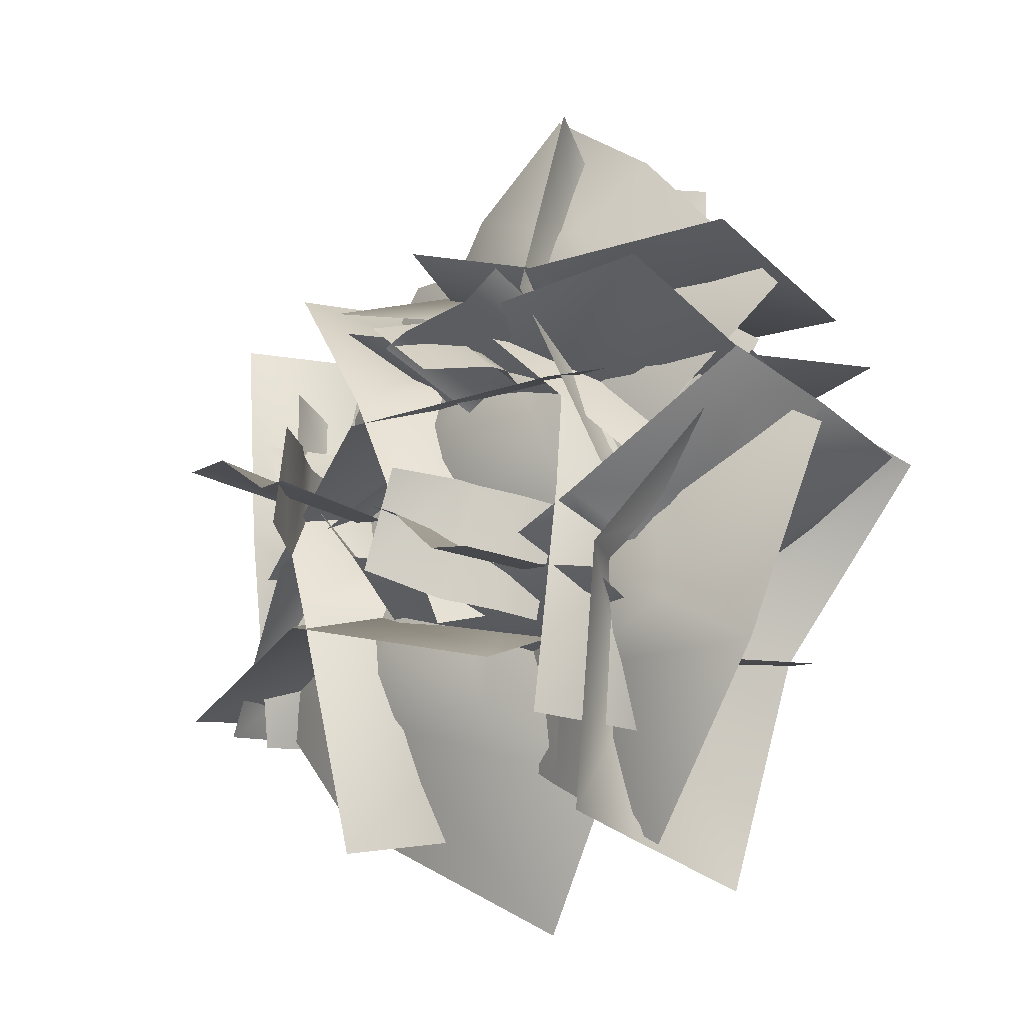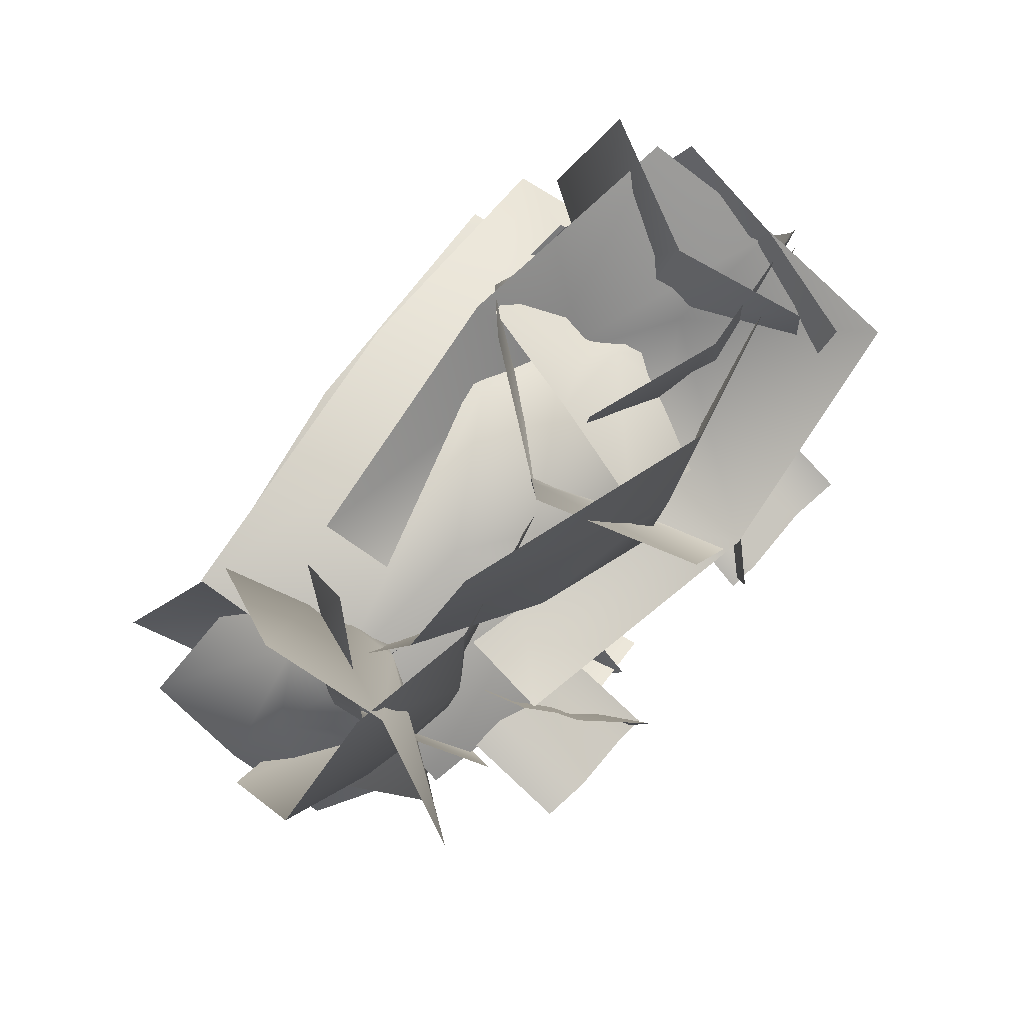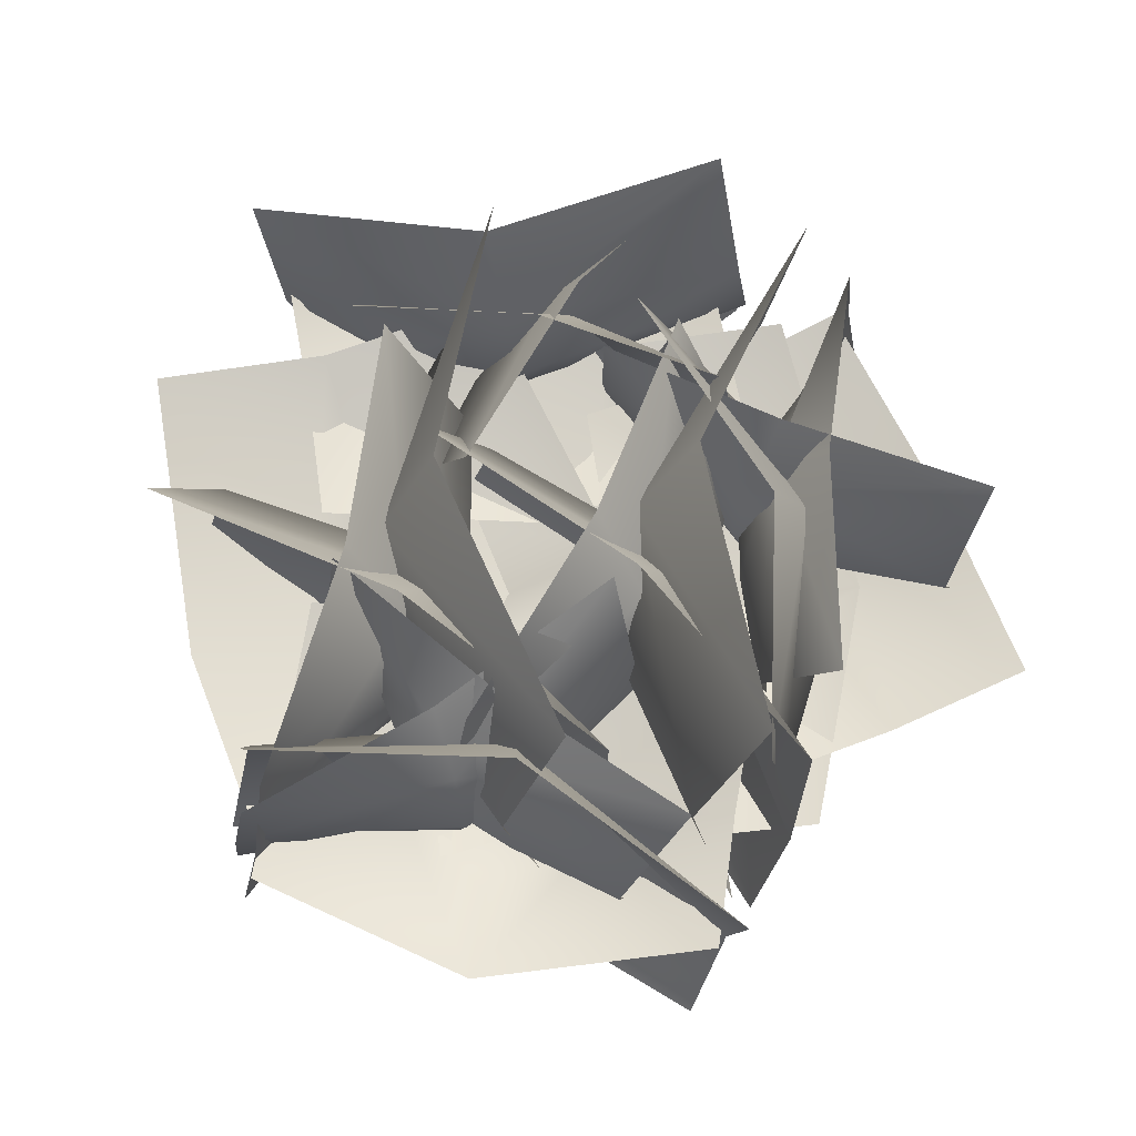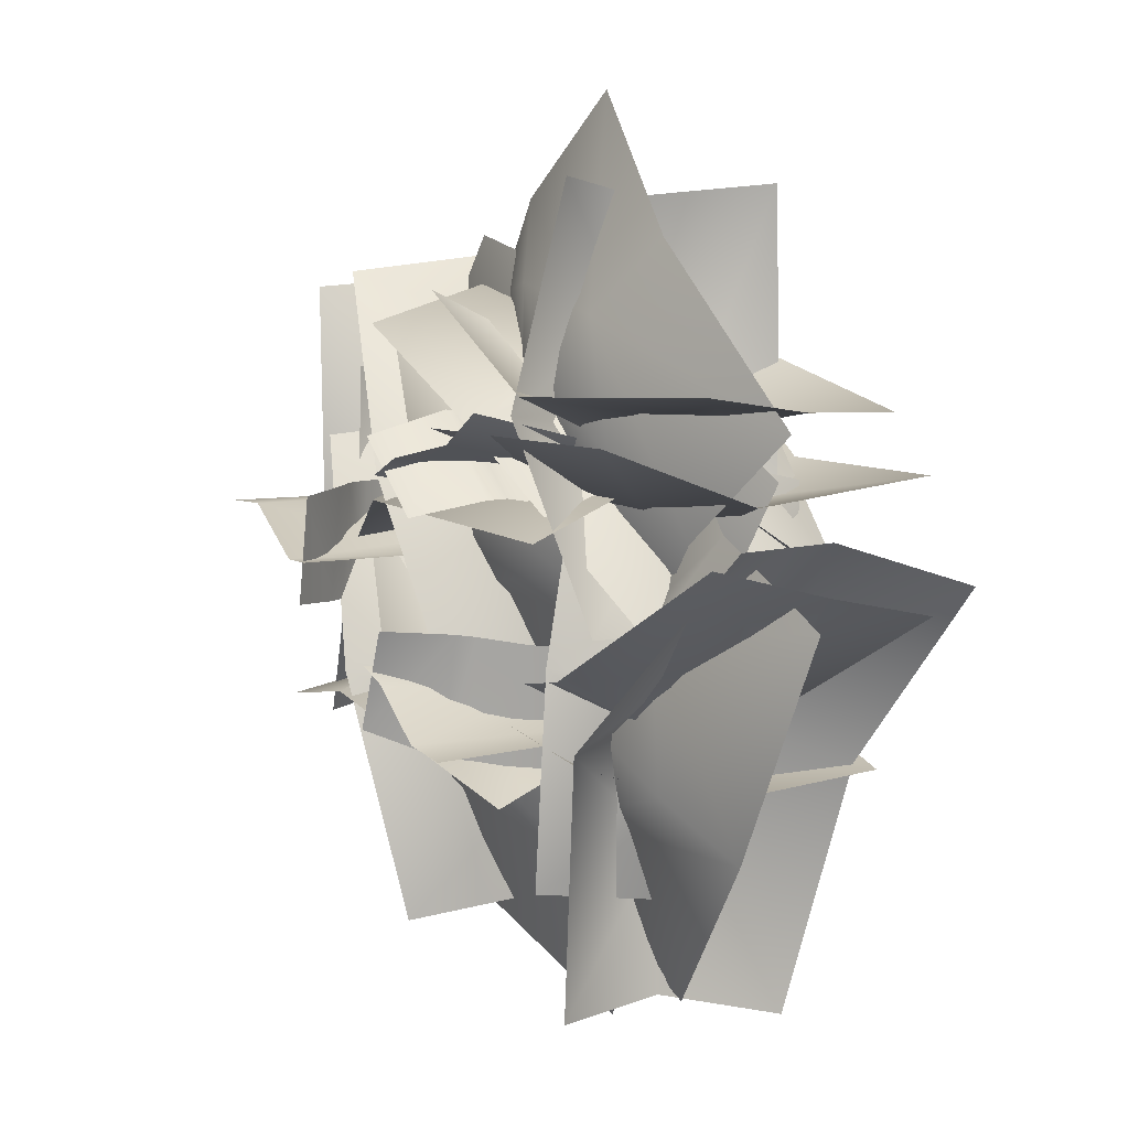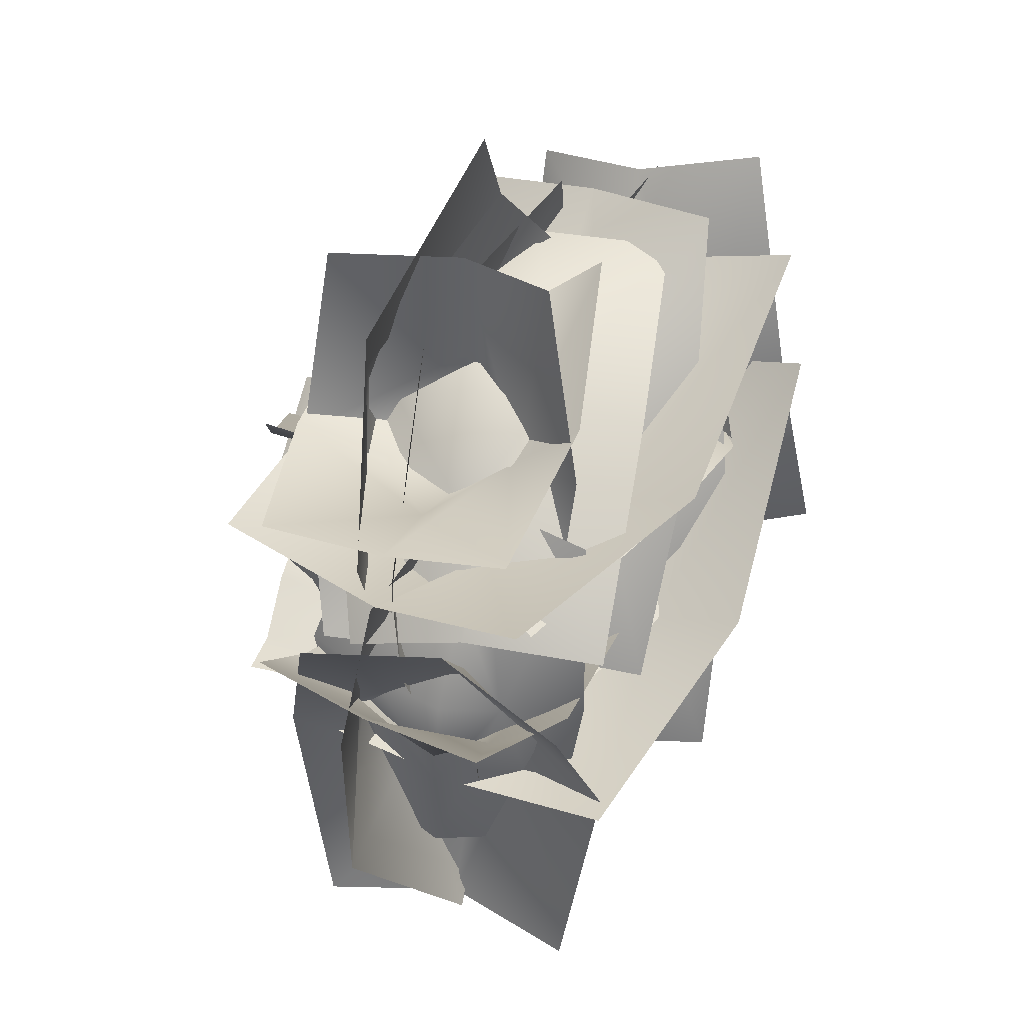
<metadata>
{"format":"obj","ext":"obj","renderer":"f3d","projection":"perspective","resolution":1024,"background":"white","views":[{"elev":-22.2,"azim":45.3,"up":"+Z"},{"elev":-78.3,"azim":-135.5,"up":"+Z"},{"elev":64.6,"azim":-66.7,"up":"+Y"},{"elev":4.9,"azim":59.2,"up":"+Z"},{"elev":30.2,"azim":112.5,"up":"+Z"}]}
</metadata>
<code>
g default
v -183 621 63.02
v -403.8 619.8 147.7
v -398.7 370.4 143.9
v -160.9 377.5 59.43
v -340.4 617.9 -10.21
v -328.5 624.3 175
v -163.9 386.6 161
v -183.4 381.4 -7.368
v -272.3 497.6 -10.8
v -262.7 507.7 174.4
v -226.9 473.9 171.1
v -253.4 469.7 -11.94
v -299.4 555.5 174.8
v -317.7 560.9 -10.39
v -213.2 377.6 61.52
v -249.5 620.6 78.42
v -346.6 620.1 147.1
v -318.6 373.3 142.9
v 103 595.5 -93.67
v 301.9 596.3 -171
v 293.5 367.6 -185.8
v 98.74 350 -69.5
v 256.6 600.3 -43.03
v 213 597.4 -225.4
v 73.36 360 -166.9
v 140.1 354.8 -16.13
v 198.5 482.3 -25.97
v 160.1 488.8 -210.7
v 145.1 455.7 -208.6
v 188.1 453.2 -21.89
v 190.5 534.4 -218.8
v 238.6 547 -37.36
v 145.1 354.6 -93.16
v 159.9 596.5 -118.4
v 250.8 595.3 -162.4
v 222.8 362.7 -170.7
v 75.14 597.8 166.1
v 263.4 643.4 253.1
v 296.8 424.2 299.1
v 104 366.8 206
v 107.2 629.8 309.6
v 241.6 630.9 188.4
v 180.6 381 147.9
v 59.12 377.6 261.2
v 93.57 511.8 294.6
v 228.5 516.5 174
v 225.6 483.8 172.1
v 98.44 486.6 298.9
v 212.7 557.6 167.8
v 80.19 568.2 290.6
v 136.5 382.3 231.2
v 116.8 611.1 200.9
v 224.9 630.9 219.5
v 247.1 407.6 253.5
v -225.5 1022 -212.5
v -357.9 940.9 407.8
v -380 586.9 356.9
v -170.1 661 -252.7
v -318.1 1019 80.31
v -343.3 559.6 11.53
v -462.5 775.4 343
v -202.5 843.4 -244.5
v -431.6 821.9 5.287
v -388.4 906 35.17
v -310.6 831.9 -116.8
v -459.8 800.2 168.7
v -401.5 695.8 5.001
v -454.7 782.8 507.9
v -424.3 1077 167
v -496.8 988.4 547.1
v -456.6 556.6 92.04
v -560.2 689.6 -250.1
v -497.1 891.4 -230.1
v -389.6 860.4 -61.29
v -522.3 581.2 488.7
v -571.1 1098 -185.4
v -354.1 805.6 305.3
v -354.7 934.9 134.6
v -313.7 830.7 113
v -369.8 693.2 99.94
v -616.1 809.6 -202.4
v -429.2 899.6 68.99
v -621.7 988.8 -168.1
v -313.1 809.6 181.1
v -78.4 630.4 168.9
v -148.4 809.6 243.4
v -378 558.6 16.57
v -532.4 809.6 -57.06
v -584.6 630.4 -237.4
v -381 1022 19.65
v -78.4 988.8 168.9
v -458.6 809.6 98.54
v -429.2 686.9 68.99
v -250.7 679 80.58
v -102.7 734.1 47.97
v -57.15 809.5 400.1
v -646.9 731.5 183.9
v -647.5 780.4 -165.4
v -398.1 685 -59.34
v -436.4 746.3 -222.1
v -316.3 687 275.5
v -271.8 770.2 449.4
v -482.8 807.4 506.4
v -220.7 807.8 -269.4
v -358.8 645.6 105.4
v -503.4 677.8 143.7
v -381 1026 70.46
v 399.1 926.8 77.96
v 343.3 491.3 117.1
v -443 582.4 13.61
v -5.342 1023 110.3
v -82.08 457.8 157.5
v 346.7 723.2 220
v -425.2 806.9 50.57
v -67.94 780.4 265.5
v -42.53 883.9 206.1
v -244.8 792.6 149.5
v 136 753.7 259.4
v -75.67 625.3 229.3
v 543.6 732.3 170.1
v 125.1 1095 217
v 601.1 985.1 211.2
v 42.76 454 274.4
v -344.2 617.7 483.2
v -335.6 865.8 402.1
v -158.5 827.7 231.2
v 536.9 484.3 256.3
v -263.6 1120 480.4
v 274.6 760.3 98.48
v 69.1 919.3 141.1
v 32.92 791.2 97.03
v 31 622 167.8
v -273 765.3 538.7
v 8.241 876 246.9
v -230.3 985.7 537.2
v 114.8 765.3 79.5
v 42.68 544.9 -200.4
v 149.5 765.3 -134.3
v -67.5 456.5 198.1
v -118.4 765.3 402.3
v -322.9 544.9 509.4
v -63.05 1027 200.9
v 42.68 985.7 -200.4
v 51.07 765.3 275.1
v 8.241 614.3 246.9
v -21.56 604.6 28.97
v -97.15 672.4 -141.4
v 316.2 765.1 -282.7
v 200.1 669.1 481.2
v -220.7 729.4 567.6
v -154 612 241
v -340.9 687.4 327.1
v 229.5 614.4 60.22
v 428.2 716.8 -36
v 548.6 762.5 204.3
v -450.7 763 78.69
v 34.85 563.6 153.2
v 116.5 603.1 318
v 560.8 952.4 299.3
v -33.51 871.7 520.9
v -2.555 517.6 475
v 624.4 591.8 324.4
v 264 950.2 378.5
v 308.5 490.4 320.3
v -35.14 706.2 397.9
v 600.1 774.2 301.6
v 266.3 752.7 242.5
v 264.4 836.8 295
v 434.3 762.7 279
v 113.3 731 306.5
v 282.7 626.6 267.7
v -170 713.6 493.1
v 133.9 1008 335.6
v -225.7 919.2 478.6
v 179.7 487.4 268
v 412.6 620.4 -3.197
v 429.7 822.1 60.83
v 345 791.2 242.2
v -190.1 512 425.8
v 352.2 1029 22.37
v 54.99 736.4 469.1
v 198.5 865.7 376.9
v 238.9 761.4 399.8
v 219.7 623.9 345.5
v 342.3 740.4 -24.63
v 213.9 830.4 278.8
v 310.4 919.6 -10.98
v 181.8 740.4 436.9
v 318.1 561.2 628.3
v 217.7 740.4 609.3
v 285.6 489.4 293.8
v 264.7 740.4 124
v 388.8 561.2 -16.93
v 281.4 953.1 292.9
v 318.1 919.6 628.3
v 173.2 740.4 269.9
v 213.9 617.6 278.8
v 300 609.8 435.6
v 407.1 664.9 542.9
v 134.5 740.2 770.5
v 0.01931 662.2 156.9
v 294.2 711.2 -31.26
v 338.8 615.8 236
v 455.5 677.1 116.3
v 100.4 617.7 485
v -22.39 701 615.9
v -183.8 738.2 468.6
v 611.3 738.6 272.8
v 221 576.4 357.7
v 111.1 608.6 256.4
v 299.5 978.1 191.7
v 222.8 897.3 -437.9
v 260.3 543.3 -397.1
v 260.3 617.4 247.7
v 291.8 975.8 -115.4
v 338 516 -58.53
v 342.8 731.8 -410.8
v 288.2 799.8 229.4
v 423.5 778.3 -81.38
v 372.9 862.4 -95.55
v 348.8 788.3 73.49
v 397 756.6 -245.1
v 395.2 652.2 -71.31
v 281.7 739.2 -564.2
v 364 1034 -231.9
v 308.8 944.8 -614.9
v 418.9 513 -171.6
v 628.3 646 118.2
v 562 847.8 119.9
v 405.5 816.8 -4.751
v 351.9 537.6 -568
v 617.5 1055 53.52
v 252.5 762 -339.8
v 308.7 891.3 -178.6
v 277 787.1 -144.8
v 334.3 649.6 -150.8
v 665.5 766 54.9
v 400.5 856 -140.8
v 659.7 945.2 20.67
v 254.2 766 -209
v 36.27 586.8 -121.1
v 78.19 766 -214.3
v 369.1 515 -74.57
v 539.1 766 -55.24
v 647.2 586.8 98.26
v 371 978.7 -78.47
v 36.27 945.2 -121.1
v 418.6 766 -178.3
v 400.5 643.3 -140.8
v 227.9 635.4 -93.67
v 98.62 690.5 -14.65
v -59.09 765.9 -332.8
v 568.9 687.9 -320.3
v 683.2 736.8 9.677
v 412.9 641.4 -9.368
v 502.1 702.7 132.1
v 226.5 643.4 -299.4
v 127.8 726.6 -449.3
v 308.7 763.8 -571.9
v 313.6 764.2 247
v 322.1 602 -152.3
v 446.3 634.2 -235.6
v -583.8 1024 -152.4
v 182.4 977.3 -323.2
v 163.3 538.3 -287.7
v -630.1 578.9 -209.4
v -209.3 1046 -197.7
v -239.1 475.7 -154.3
v 175.8 767.8 -180.2
v -618 803.2 -169.6
v -220.5 796.3 -41.05
v -215.5 902.4 -101.1
v -419.4 799.1 -114
v -22.01 783.4 -93.56
v -226.8 641.8 -80.02
v 355.4 791 -272.5
v -62.73 1124 -120.5
v 405.4 1046 -236.5
v -91.17 477.9 -68.57
v -430.3 611.1 227.1
v -455.2 860.8 154.9
v -319.2 838.2 -52.57
v 383.4 541.5 -195.8
v -382.8 1118 223.9
v 76.07 802.5 -281.1
v -123.7 946.6 -188.1
v -161.1 817.2 -227.4
v -136.8 646.9 -163.9
v -357.4 761.9 270.4
v -156.4 897.1 -72.89
v -329.5 984.7 267
v -83.85 797.2 -263.7
v -203.8 578.2 -527.8
v -98.33 803.8 -479.7
v -215.8 474.6 -118.2
v -237.8 775 102.9
v -399.2 539.3 245.4
v -245.2 1044 -96.46
v -230.5 1018 -512.4
v -101.7 788.9 -58.88
v -140.6 636 -82.02
v -218.2 628.9 -288
v -334.2 694.9 -434.7
v 30.21 817.8 -661.5
v 95.48 698.8 105.2
v -297.8 729 285.5
v -299.6 623 -51.57
v -466.4 684.1 76.7
v 32.41 654.7 -313.4
v 197.7 772.1 -448
v 366.3 820.8 -239.3
v -633.8 757.2 -138
v -132.8 589.1 -181
v -18.68 630.7 -37.36
g FY_S2_savantree_D
f 17 2 3
f 15 4 1
f 12 11 7
f 13 14 5
f 11 12 9
f 14 13 10
f 9 10 11
f 7 8 12
f 5 6 13
f 10 9 14
f 16 15 1
f 15 16 18
f 18 17 3
f 18 16 17
f 35 20 21
f 33 22 19
f 30 29 25
f 31 32 23
f 29 30 27
f 32 31 28
f 27 28 29
f 25 26 30
f 23 24 31
f 28 27 32
f 34 33 19
f 33 34 36
f 36 35 21
f 36 34 35
f 53 38 39
f 51 40 37
f 48 47 43
f 49 50 41
f 47 48 45
f 50 49 46
f 45 46 47
f 43 44 48
f 41 42 49
f 46 45 50
f 52 51 37
f 51 52 54
f 54 53 39
f 54 52 53
f 62 64 55
f 66 57 61
f 60 57 66
f 60 65 58
f 59 64 56
f 65 64 62
f 65 62 58
f 66 61 64
f 64 61 56
f 64 59 55
f 63 65 67
f 63 64 65
f 63 66 64
f 67 66 63
f 67 65 60
f 60 66 67
f 78 69 70
f 71 72 74
f 72 73 74
f 77 68 75
f 78 73 76
f 77 78 68
f 77 75 71
f 74 73 78
f 78 76 69
f 78 70 68
f 79 77 80
f 79 78 77
f 79 74 78
f 80 74 79
f 80 77 71
f 71 74 80
f 81 82 83
f 84 85 86
f 87 85 84
f 87 88 89
f 90 82 91
f 88 82 81
f 88 81 89
f 84 86 82
f 82 86 91
f 82 90 83
f 92 88 93
f 92 82 88
f 92 84 82
f 93 84 92
f 93 88 87
f 87 84 93
f 94 95 96
f 97 98 99
f 98 100 99
f 101 102 103
f 94 100 104
f 101 94 102
f 101 103 97
f 99 100 94
f 94 104 95
f 94 96 102
f 105 101 106
f 105 94 101
f 105 99 94
f 106 99 105
f 106 101 97
f 97 99 106
f 114 116 107
f 118 109 113
f 112 109 118
f 112 117 110
f 111 116 108
f 117 116 114
f 117 114 110
f 118 113 116
f 116 113 108
f 116 111 107
f 115 117 119
f 115 116 117
f 115 118 116
f 119 118 115
f 119 117 112
f 112 118 119
f 130 121 122
f 123 124 126
f 124 125 126
f 129 120 127
f 130 125 128
f 129 130 120
f 129 127 123
f 126 125 130
f 130 128 121
f 130 122 120
f 131 129 132
f 131 130 129
f 131 126 130
f 132 126 131
f 132 129 123
f 123 126 132
f 133 134 135
f 136 137 138
f 139 137 136
f 139 140 141
f 142 134 143
f 140 134 133
f 140 133 141
f 136 138 134
f 134 138 143
f 134 142 135
f 144 140 145
f 144 134 140
f 144 136 134
f 145 136 144
f 145 140 139
f 139 136 145
f 146 147 148
f 149 150 151
f 150 152 151
f 153 154 155
f 146 152 156
f 153 146 154
f 153 155 149
f 151 152 146
f 146 156 147
f 146 148 154
f 157 153 158
f 157 146 153
f 157 151 146
f 158 151 157
f 158 153 149
f 149 151 158
f 166 168 159
f 170 161 165
f 164 161 170
f 164 169 162
f 163 168 160
f 169 168 166
f 169 166 162
f 170 165 168
f 168 165 160
f 168 163 159
f 167 169 171
f 167 168 169
f 167 170 168
f 171 170 167
f 171 169 164
f 164 170 171
f 182 173 174
f 175 176 178
f 176 177 178
f 181 172 179
f 182 177 180
f 181 182 172
f 181 179 175
f 178 177 182
f 182 180 173
f 182 174 172
f 183 181 184
f 183 182 181
f 183 178 182
f 184 178 183
f 184 181 175
f 175 178 184
f 185 186 187
f 188 189 190
f 191 189 188
f 191 192 193
f 194 186 195
f 192 186 185
f 192 185 193
f 188 190 186
f 186 190 195
f 186 194 187
f 196 192 197
f 196 186 192
f 196 188 186
f 197 188 196
f 197 192 191
f 191 188 197
f 198 199 200
f 201 202 203
f 202 204 203
f 205 206 207
f 198 204 208
f 205 198 206
f 205 207 201
f 203 204 198
f 198 208 199
f 198 200 206
f 209 205 210
f 209 198 205
f 209 203 198
f 210 203 209
f 210 205 201
f 201 203 210
f 218 220 211
f 222 213 217
f 216 213 222
f 216 221 214
f 215 220 212
f 221 220 218
f 221 218 214
f 222 217 220
f 220 217 212
f 220 215 211
f 219 221 223
f 219 220 221
f 219 222 220
f 223 222 219
f 223 221 216
f 216 222 223
f 234 225 226
f 227 228 230
f 228 229 230
f 233 224 231
f 234 229 232
f 233 234 224
f 233 231 227
f 230 229 234
f 234 232 225
f 234 226 224
f 235 233 236
f 235 234 233
f 235 230 234
f 236 230 235
f 236 233 227
f 227 230 236
f 237 238 239
f 240 241 242
f 243 241 240
f 243 244 245
f 246 238 247
f 244 238 237
f 244 237 245
f 240 242 238
f 238 242 247
f 238 246 239
f 248 244 249
f 248 238 244
f 248 240 238
f 249 240 248
f 249 244 243
f 243 240 249
f 250 251 252
f 253 254 255
f 254 256 255
f 257 258 259
f 250 256 260
f 257 250 258
f 257 259 253
f 255 256 250
f 250 260 251
f 250 252 258
f 261 257 262
f 261 250 257
f 261 255 250
f 262 255 261
f 262 257 253
f 253 255 262
f 270 272 263
f 274 265 269
f 268 265 274
f 268 273 266
f 267 272 264
f 273 272 270
f 273 270 266
f 274 269 272
f 272 269 264
f 272 267 263
f 271 273 275
f 271 272 273
f 271 274 272
f 275 274 271
f 275 273 268
f 268 274 275
f 286 277 278
f 279 280 282
f 280 281 282
f 285 276 283
f 286 281 284
f 285 286 276
f 285 283 279
f 282 281 286
f 286 284 277
f 286 278 276
f 287 285 288
f 287 286 285
f 287 282 286
f 288 282 287
f 288 285 279
f 279 282 288
f 289 290 291
f 292 293 294
f 295 293 292
f 295 296 297
f 298 290 299
f 296 290 289
f 296 289 297
f 292 294 290
f 290 294 299
f 290 298 291
f 300 296 301
f 300 290 296
f 300 292 290
f 301 292 300
f 301 296 295
f 295 292 301
f 302 303 304
f 305 306 307
f 306 308 307
f 309 310 311
f 302 308 312
f 309 302 310
f 309 311 305
f 307 308 302
f 302 312 303
f 302 304 310
f 313 309 314
f 313 302 309
f 313 307 302
f 314 307 313
f 314 309 305
f 305 307 314

</code>
